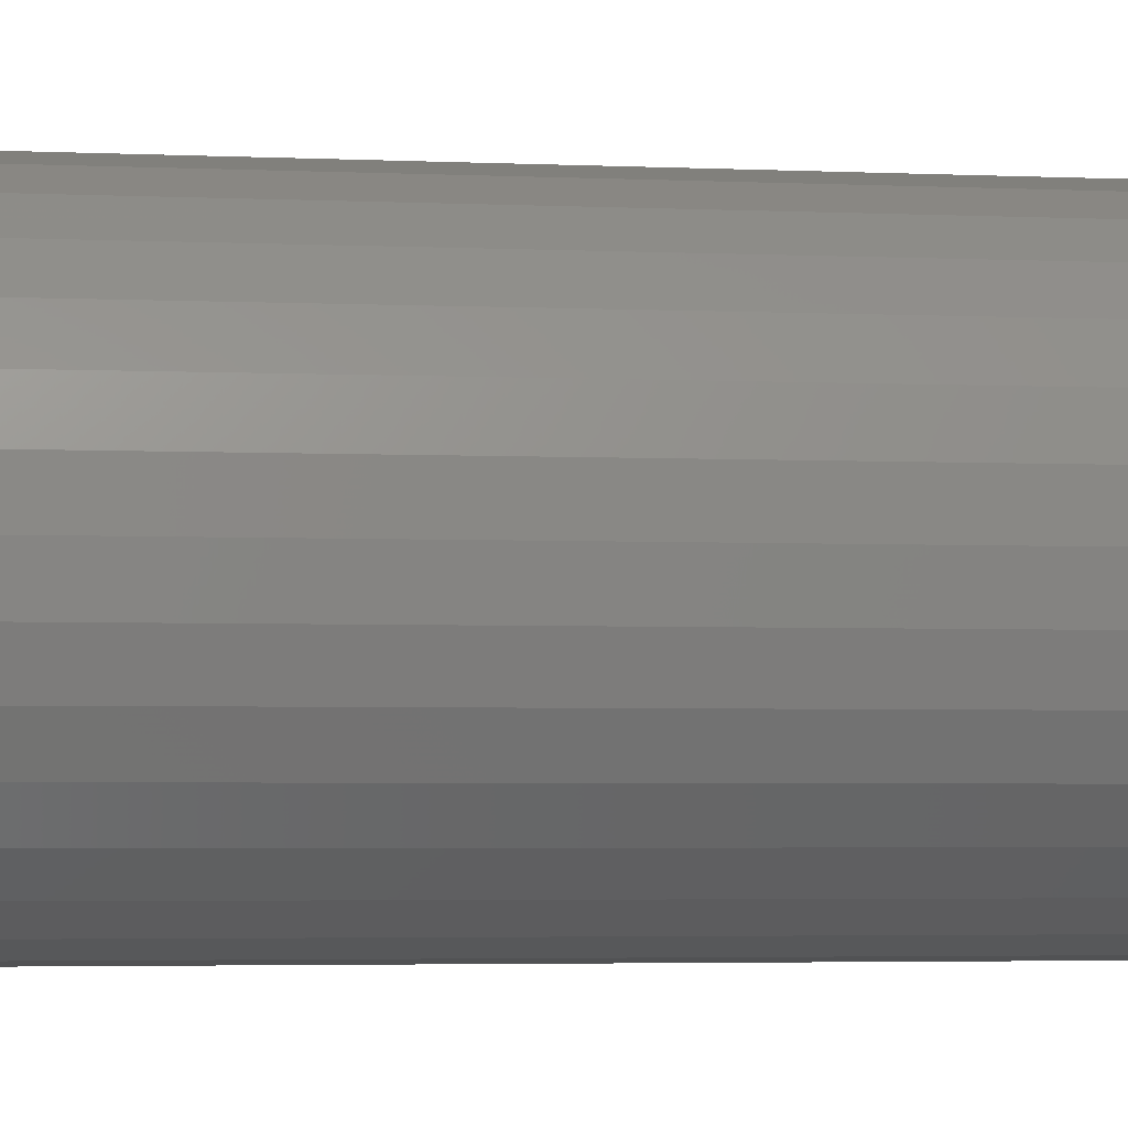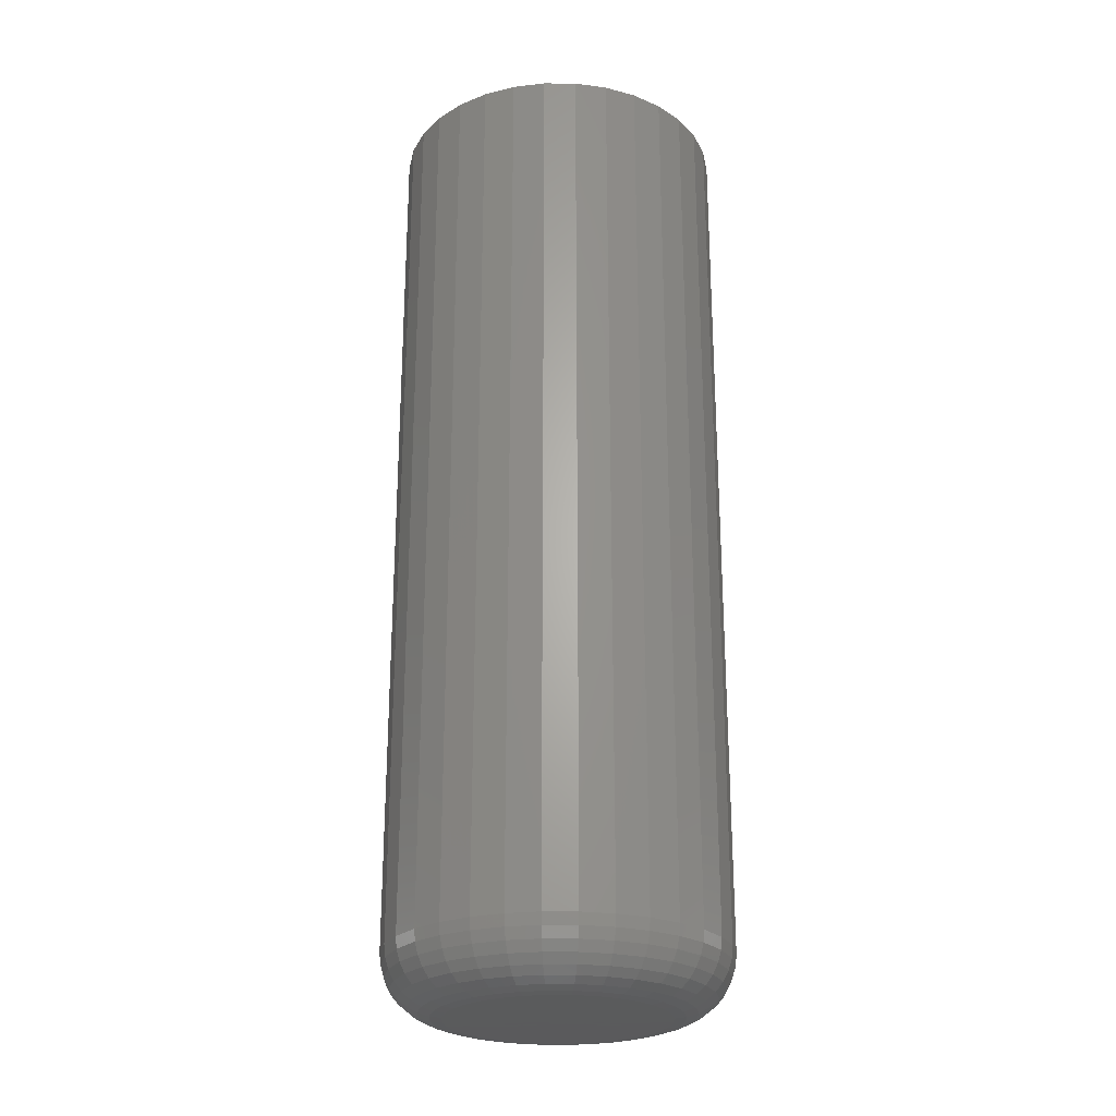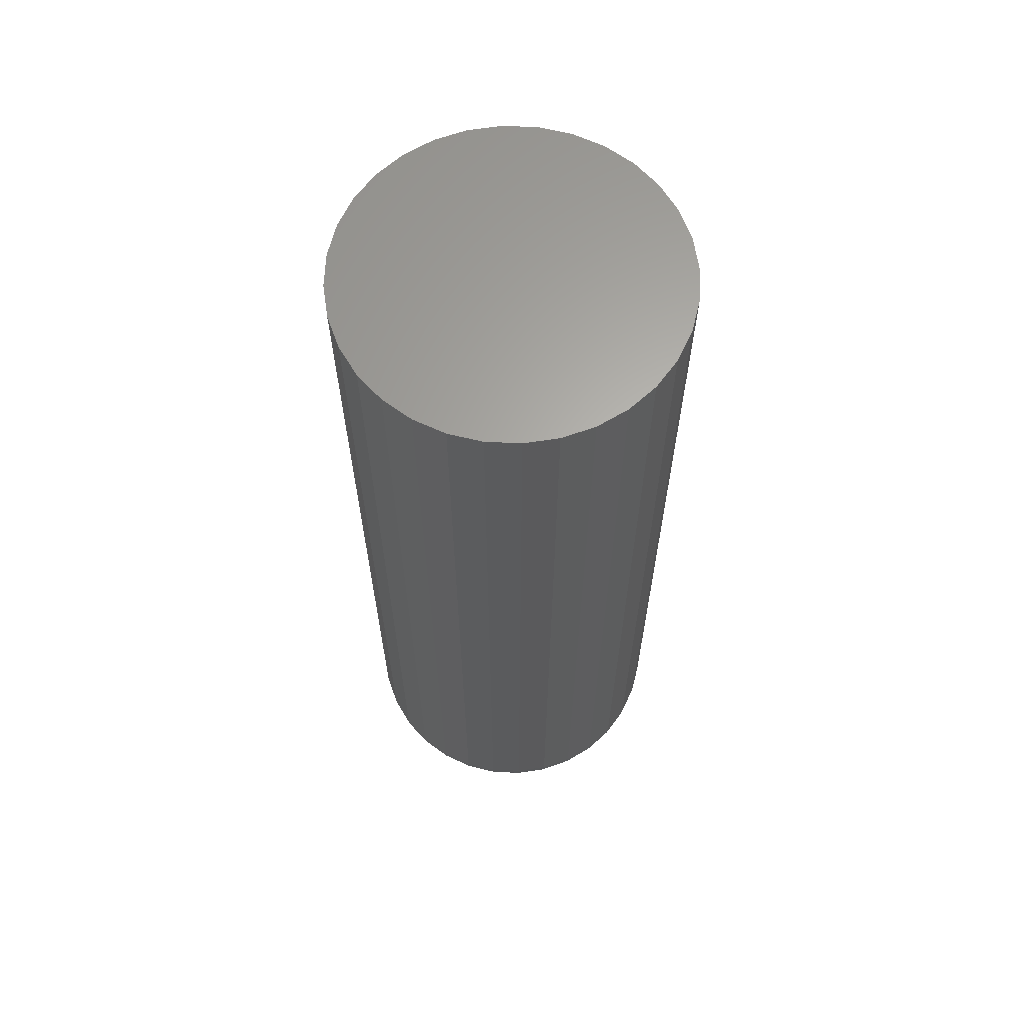
<metadata>
{"format":"stl","ext":"stl","renderer":"f3d","projection":"perspective","resolution":1024,"background":"white","views":[{"elev":-3.0,"azim":-100.6,"up":"+Y"},{"elev":-24.9,"azim":16.2,"up":"+Z"},{"elev":63.9,"azim":-70.5,"up":"+Z"}]}
</metadata>
<code>
# stl→obj: 320 verts, 636 faces
v 0.002549 0.08569 0
v 0.01927 0.08404 0
v -0.01417 0.08404 0
v -0.03024 0.07917 0
v 0.03534 0.07917 0
v -0.04506 0.07125 0
v 0.05016 0.07125 0
v -0.05804 0.06059 0
v 0.06314 0.06059 0
v 0.05016 -0.07125 0
v -0.04506 -0.07125 0
v 0.06314 -0.06059 0
v -0.03024 -0.07917 0
v 0.03534 -0.07917 0
v -0.01417 -0.08404 0
v 0.01927 -0.08404 0
v 0.002549 -0.08569 0
v -0.05804 -0.06059 0
v -0.0687 -0.04761 0
v 0.0738 -0.04761 0
v -0.07662 -0.03279 0
v 0.08172 -0.03279 0
v -0.08149 -0.01672 0
v 0.08659 -0.01672 0
v -0.08314 -6.976e-17 0
v 0.08824 -2.513e-17 0
v -0.08149 0.01672 0
v 0.08659 0.01672 0
v -0.07662 0.03279 0
v 0.08172 0.03279 0
v -0.0687 0.04761 0
v 0.0738 0.04761 0
v 0.1351 -2.68e-16 0.04688
v 0.1351 0 0.75
v 0.1326 -0.02586 0.04688
v 0.1326 -0.02586 0.75
v 0.125 -0.05073 0.04688
v 0.125 -0.05073 0.75
v 0.1128 -0.07365 0.04688
v 0.1128 -0.07365 0.75
v 0.09629 -0.09374 0.04688
v 0.09629 -0.09374 0.75
v 0.0762 -0.1102 0.04688
v 0.0762 -0.1102 0.75
v 0.05328 -0.1225 0.04688
v 0.05328 -0.1225 0.75
v 0.02841 -0.13 0.04688
v 0.02841 -0.13 0.75
v 0.002549 -0.1326 0.04688
v 0.002549 -0.1326 0.75
v -0.02331 -0.13 0.04688
v -0.02331 -0.13 0.75
v -0.04818 -0.1225 0.04688
v -0.04818 -0.1225 0.75
v -0.0711 -0.1102 0.04688
v -0.0711 -0.1102 0.75
v -0.09119 -0.09374 0.04688
v -0.09119 -0.09374 0.75
v -0.1077 -0.07365 0.04688
v -0.1077 -0.07365 0.75
v -0.1199 -0.05073 0.04688
v -0.1199 -0.05073 0.75
v -0.1275 -0.02586 0.04688
v -0.1275 -0.02586 0.75
v -0.13 7.511e-17 0.04688
v -0.13 1.623e-17 0.75
v -0.1275 0.02586 0.04688
v -0.1275 0.02586 0.75
v -0.1199 0.05073 0.04688
v -0.1199 0.05073 0.75
v -0.1077 0.07365 0.04688
v -0.1077 0.07365 0.75
v -0.09119 0.09374 0.04688
v -0.09119 0.09374 0.75
v -0.0711 0.1102 0.04688
v -0.0711 0.1102 0.75
v -0.04818 0.1225 0.04688
v -0.04818 0.1225 0.75
v -0.02331 0.13 0.04688
v -0.02331 0.13 0.75
v 0.002549 0.1326 0.04688
v 0.002549 0.1326 0.75
v 0.02841 0.13 0.04688
v 0.02841 0.13 0.75
v 0.05328 0.1225 0.04688
v 0.05328 0.1225 0.75
v 0.0762 0.1102 0.04688
v 0.0762 0.1102 0.75
v 0.09629 0.09374 0.04688
v 0.09629 0.09374 0.75
v 0.1128 0.07365 0.04688
v 0.1128 0.07365 0.75
v 0.125 0.05073 0.04688
v 0.125 0.05073 0.75
v 0.1326 0.02586 0.04688
v 0.1326 0.02586 0.75
v 0.1342 2.082e-17 0.03773
v 0.1317 -0.02569 0.03773
v 0.1315 2.082e-17 0.02894
v 0.1291 -0.02517 0.02894
v 0.1272 2.082e-17 0.02083
v 0.1248 -0.02432 0.02083
v 0.1214 1.388e-17 0.01373
v 0.1191 -0.02318 0.01373
v 0.1143 1.388e-17 0.0079
v 0.1121 -0.0218 0.0079
v 0.1062 1.388e-17 0.003568
v 0.1042 -0.02022 0.003568
v 0.09738 6.939e-18 0.0009007
v 0.09556 -0.0185 0.0009007
v -0.1266 -0.02569 0.03773
v -0.1291 -6.939e-17 0.03773
v -0.124 -0.02517 0.02894
v -0.1264 -6.939e-17 0.02894
v -0.1197 -0.02432 0.02083
v -0.1221 -6.939e-17 0.02083
v -0.114 -0.02318 0.01373
v -0.1163 -6.939e-17 0.01373
v -0.107 -0.0218 0.0079
v -0.1092 -6.939e-17 0.0079
v -0.09909 -0.02022 0.003568
v -0.1011 -6.939e-17 0.003568
v -0.09046 -0.0185 0.0009007
v -0.09229 -7.633e-17 0.0009007
v -0.1191 -0.05039 0.03773
v -0.1166 -0.04937 0.02894
v -0.1126 -0.04771 0.02083
v -0.1072 -0.04548 0.01373
v -0.1007 -0.04276 0.0079
v -0.09319 -0.03966 0.003568
v -0.08507 -0.03629 0.0009007
v -0.1069 -0.07315 0.03773
v -0.1047 -0.07167 0.02894
v -0.1011 -0.06926 0.02083
v -0.09626 -0.06602 0.01373
v -0.09035 -0.06208 0.0079
v -0.08362 -0.05757 0.003568
v -0.0763 -0.05269 0.0009007
v -0.09055 -0.0931 0.03773
v -0.08867 -0.09122 0.02894
v -0.0856 -0.08815 0.02083
v -0.08148 -0.08403 0.01373
v -0.07646 -0.07901 0.0079
v -0.07073 -0.07328 0.003568
v -0.06451 -0.06706 0.0009007
v -0.0706 -0.1095 0.03773
v -0.06912 -0.1073 0.02894
v -0.06671 -0.1037 0.02083
v -0.06347 -0.09881 0.01373
v -0.05953 -0.0929 0.0079
v -0.05502 -0.08616 0.003568
v -0.05014 -0.07885 0.0009007
v -0.04784 -0.1216 0.03773
v -0.04682 -0.1192 0.02894
v -0.04516 -0.1152 0.02083
v -0.04293 -0.1098 0.01373
v -0.04021 -0.1032 0.0079
v -0.03711 -0.09574 0.003568
v -0.03374 -0.08762 0.0009007
v -0.02314 -0.1291 0.03773
v -0.02262 -0.1265 0.02894
v -0.02177 -0.1223 0.02083
v -0.02063 -0.1166 0.01373
v -0.01925 -0.1096 0.0079
v -0.01767 -0.1016 0.003568
v -0.01595 -0.09301 0.0009007
v 0.002549 -0.1317 0.03773
v 0.002549 -0.129 0.02894
v 0.002549 -0.1247 0.02083
v 0.002549 -0.1188 0.01373
v 0.002549 -0.1117 0.0079
v 0.002549 -0.1036 0.003568
v 0.002549 -0.09484 0.0009007
v 0.02824 -0.1291 0.03773
v 0.02772 -0.1265 0.02894
v 0.02687 -0.1223 0.02083
v 0.02573 -0.1166 0.01373
v 0.02435 -0.1096 0.0079
v 0.02277 -0.1016 0.003568
v 0.02105 -0.09301 0.0009007
v 0.05294 -0.1216 0.03773
v 0.05191 -0.1192 0.02894
v 0.05026 -0.1152 0.02083
v 0.04803 -0.1098 0.01373
v 0.04531 -0.1032 0.0079
v 0.04221 -0.09574 0.003568
v 0.03884 -0.08762 0.0009007
v 0.0757 -0.1095 0.03773
v 0.07422 -0.1073 0.02894
v 0.07181 -0.1037 0.02083
v 0.06857 -0.09881 0.01373
v 0.06462 -0.0929 0.0079
v 0.06012 -0.08616 0.003568
v 0.05524 -0.07885 0.0009007
v 0.09565 -0.0931 0.03773
v 0.09376 -0.09122 0.02894
v 0.0907 -0.08815 0.02083
v 0.08658 -0.08403 0.01373
v 0.08156 -0.07901 0.0079
v 0.07583 -0.07328 0.003568
v 0.06961 -0.06706 0.0009007
v 0.112 -0.07315 0.03773
v 0.1098 -0.07167 0.02894
v 0.1062 -0.06926 0.02083
v 0.1014 -0.06602 0.01373
v 0.09545 -0.06208 0.0079
v 0.08871 -0.05757 0.003568
v 0.0814 -0.05269 0.0009007
v 0.1242 -0.05039 0.03773
v 0.1217 -0.04937 0.02894
v 0.1177 -0.04771 0.02083
v 0.1123 -0.04548 0.01373
v 0.1058 -0.04276 0.0079
v 0.09829 -0.03966 0.003568
v 0.09017 -0.03629 0.0009007
v -0.1266 0.02569 0.03773
v -0.124 0.02517 0.02894
v -0.1197 0.02432 0.02083
v -0.114 0.02318 0.01373
v -0.107 0.0218 0.0079
v -0.09909 0.02022 0.003568
v -0.09046 0.0185 0.0009007
v 0.1317 0.02569 0.03773
v 0.1291 0.02517 0.02894
v 0.1248 0.02432 0.02083
v 0.1191 0.02318 0.01373
v 0.1121 0.0218 0.0079
v 0.1042 0.02022 0.003568
v 0.09556 0.0185 0.0009007
v 0.1242 0.05039 0.03773
v 0.1217 0.04937 0.02894
v 0.1177 0.04771 0.02083
v 0.1123 0.04548 0.01373
v 0.1058 0.04276 0.0079
v 0.09829 0.03966 0.003568
v 0.09017 0.03629 0.0009007
v 0.112 0.07315 0.03773
v 0.1098 0.07167 0.02894
v 0.1062 0.06926 0.02083
v 0.1014 0.06602 0.01373
v 0.09545 0.06208 0.0079
v 0.08871 0.05757 0.003568
v 0.0814 0.05269 0.0009007
v 0.09565 0.0931 0.03773
v 0.09376 0.09122 0.02894
v 0.0907 0.08815 0.02083
v 0.08658 0.08403 0.01373
v 0.08156 0.07901 0.0079
v 0.07583 0.07328 0.003568
v 0.06961 0.06706 0.0009007
v 0.0757 0.1095 0.03773
v 0.07422 0.1073 0.02894
v 0.07181 0.1037 0.02083
v 0.06857 0.09881 0.01373
v 0.06462 0.0929 0.0079
v 0.06012 0.08616 0.003568
v 0.05524 0.07885 0.0009007
v 0.05294 0.1216 0.03773
v 0.05191 0.1192 0.02894
v 0.05026 0.1152 0.02083
v 0.04803 0.1098 0.01373
v 0.04531 0.1032 0.0079
v 0.04221 0.09574 0.003568
v 0.03884 0.08762 0.0009007
v 0.02824 0.1291 0.03773
v 0.02772 0.1265 0.02894
v 0.02687 0.1223 0.02083
v 0.02573 0.1166 0.01373
v 0.02435 0.1096 0.0079
v 0.02277 0.1016 0.003568
v 0.02105 0.09301 0.0009007
v 0.002549 0.1317 0.03773
v 0.002549 0.129 0.02894
v 0.002549 0.1247 0.02083
v 0.002549 0.1188 0.01373
v 0.002549 0.1117 0.0079
v 0.002549 0.1036 0.003568
v 0.002549 0.09484 0.0009007
v -0.02314 0.1291 0.03773
v -0.02262 0.1265 0.02894
v -0.02177 0.1223 0.02083
v -0.02063 0.1166 0.01373
v -0.01925 0.1096 0.0079
v -0.01767 0.1016 0.003568
v -0.01595 0.09301 0.0009007
v -0.04784 0.1216 0.03773
v -0.04682 0.1192 0.02894
v -0.04516 0.1152 0.02083
v -0.04293 0.1098 0.01373
v -0.04021 0.1032 0.0079
v -0.03711 0.09574 0.003568
v -0.03374 0.08762 0.0009007
v -0.0706 0.1095 0.03773
v -0.06912 0.1073 0.02894
v -0.06671 0.1037 0.02083
v -0.06347 0.09881 0.01373
v -0.05953 0.0929 0.0079
v -0.05502 0.08616 0.003568
v -0.05014 0.07885 0.0009007
v -0.09055 0.0931 0.03773
v -0.08867 0.09122 0.02894
v -0.0856 0.08815 0.02083
v -0.08148 0.08403 0.01373
v -0.07646 0.07901 0.0079
v -0.07073 0.07328 0.003568
v -0.06451 0.06706 0.0009007
v -0.1069 0.07315 0.03773
v -0.1047 0.07167 0.02894
v -0.1011 0.06926 0.02083
v -0.09626 0.06602 0.01373
v -0.09035 0.06208 0.0079
v -0.08362 0.05757 0.003568
v -0.0763 0.05269 0.0009007
v -0.1191 0.05039 0.03773
v -0.1166 0.04937 0.02894
v -0.1126 0.04771 0.02083
v -0.1072 0.04548 0.01373
v -0.1007 0.04276 0.0079
v -0.09319 0.03966 0.003568
v -0.08507 0.03629 0.0009007
f 1 2 3
f 4 3 2
f 5 4 2
f 6 4 5
f 7 6 5
f 8 6 7
f 9 8 7
f 10 11 12
f 13 11 10
f 14 13 10
f 15 13 14
f 16 15 14
f 17 15 16
f 11 18 12
f 12 18 19
f 12 19 20
f 20 19 21
f 20 21 22
f 22 21 23
f 22 23 24
f 24 23 25
f 24 25 26
f 26 25 27
f 26 27 28
f 28 27 29
f 28 29 30
f 30 29 31
f 30 31 32
f 32 31 8
f 32 8 9
f 33 34 35
f 35 34 36
f 35 36 37
f 37 36 38
f 37 38 39
f 39 38 40
f 39 40 41
f 41 40 42
f 41 42 43
f 43 42 44
f 43 44 45
f 45 44 46
f 45 46 47
f 47 46 48
f 47 48 49
f 49 48 50
f 49 50 51
f 51 50 52
f 51 52 53
f 53 52 54
f 53 54 55
f 55 54 56
f 55 56 57
f 57 56 58
f 57 58 59
f 59 58 60
f 59 60 61
f 61 60 62
f 61 62 63
f 63 62 64
f 63 64 65
f 65 64 66
f 65 66 67
f 67 66 68
f 67 68 69
f 69 68 70
f 69 70 71
f 71 70 72
f 71 72 73
f 73 72 74
f 73 74 75
f 75 74 76
f 75 76 77
f 77 76 78
f 77 78 79
f 79 78 80
f 79 80 81
f 81 80 82
f 81 82 83
f 83 82 84
f 83 84 85
f 85 84 86
f 85 86 87
f 87 86 88
f 87 88 89
f 89 88 90
f 89 90 91
f 91 90 92
f 91 92 93
f 93 92 94
f 93 94 95
f 95 94 96
f 95 96 33
f 33 96 34
f 33 35 97
f 97 35 98
f 97 98 99
f 99 98 100
f 99 100 101
f 101 100 102
f 101 102 103
f 103 102 104
f 103 104 105
f 105 104 106
f 105 106 107
f 107 106 108
f 107 108 109
f 109 108 110
f 109 110 26
f 26 110 24
f 63 65 111
f 111 65 112
f 111 112 113
f 113 112 114
f 113 114 115
f 115 114 116
f 115 116 117
f 117 116 118
f 117 118 119
f 119 118 120
f 119 120 121
f 121 120 122
f 121 122 123
f 123 122 124
f 123 124 23
f 23 124 25
f 61 63 125
f 125 63 111
f 125 111 126
f 126 111 113
f 126 113 127
f 127 113 115
f 127 115 128
f 128 115 117
f 128 117 129
f 129 117 119
f 129 119 130
f 130 119 121
f 130 121 131
f 131 121 123
f 131 123 21
f 21 123 23
f 59 61 132
f 132 61 125
f 132 125 133
f 133 125 126
f 133 126 134
f 134 126 127
f 134 127 135
f 135 127 128
f 135 128 136
f 136 128 129
f 136 129 137
f 137 129 130
f 137 130 138
f 138 130 131
f 138 131 19
f 19 131 21
f 57 59 139
f 139 59 132
f 139 132 140
f 140 132 133
f 140 133 141
f 141 133 134
f 141 134 142
f 142 134 135
f 142 135 143
f 143 135 136
f 143 136 144
f 144 136 137
f 144 137 145
f 145 137 138
f 145 138 18
f 18 138 19
f 55 57 146
f 146 57 139
f 146 139 147
f 147 139 140
f 147 140 148
f 148 140 141
f 148 141 149
f 149 141 142
f 149 142 150
f 150 142 143
f 150 143 151
f 151 143 144
f 151 144 152
f 152 144 145
f 152 145 11
f 11 145 18
f 53 55 153
f 153 55 146
f 153 146 154
f 154 146 147
f 154 147 155
f 155 147 148
f 155 148 156
f 156 148 149
f 156 149 157
f 157 149 150
f 157 150 158
f 158 150 151
f 158 151 159
f 159 151 152
f 159 152 13
f 13 152 11
f 51 53 160
f 160 53 153
f 160 153 161
f 161 153 154
f 161 154 162
f 162 154 155
f 162 155 163
f 163 155 156
f 163 156 164
f 164 156 157
f 164 157 165
f 165 157 158
f 165 158 166
f 166 158 159
f 166 159 15
f 15 159 13
f 49 51 167
f 167 51 160
f 167 160 168
f 168 160 161
f 168 161 169
f 169 161 162
f 169 162 170
f 170 162 163
f 170 163 171
f 171 163 164
f 171 164 172
f 172 164 165
f 172 165 173
f 173 165 166
f 173 166 17
f 17 166 15
f 47 49 174
f 174 49 167
f 174 167 175
f 175 167 168
f 175 168 176
f 176 168 169
f 176 169 177
f 177 169 170
f 177 170 178
f 178 170 171
f 178 171 179
f 179 171 172
f 179 172 180
f 180 172 173
f 180 173 16
f 16 173 17
f 45 47 181
f 181 47 174
f 181 174 182
f 182 174 175
f 182 175 183
f 183 175 176
f 183 176 184
f 184 176 177
f 184 177 185
f 185 177 178
f 185 178 186
f 186 178 179
f 186 179 187
f 187 179 180
f 187 180 14
f 14 180 16
f 43 45 188
f 188 45 181
f 188 181 189
f 189 181 182
f 189 182 190
f 190 182 183
f 190 183 191
f 191 183 184
f 191 184 192
f 192 184 185
f 192 185 193
f 193 185 186
f 193 186 194
f 194 186 187
f 194 187 10
f 10 187 14
f 41 43 195
f 195 43 188
f 195 188 196
f 196 188 189
f 196 189 197
f 197 189 190
f 197 190 198
f 198 190 191
f 198 191 199
f 199 191 192
f 199 192 200
f 200 192 193
f 200 193 201
f 201 193 194
f 201 194 12
f 12 194 10
f 39 41 202
f 202 41 195
f 202 195 203
f 203 195 196
f 203 196 204
f 204 196 197
f 204 197 205
f 205 197 198
f 205 198 206
f 206 198 199
f 206 199 207
f 207 199 200
f 207 200 208
f 208 200 201
f 208 201 20
f 20 201 12
f 37 39 209
f 209 39 202
f 209 202 210
f 210 202 203
f 210 203 211
f 211 203 204
f 211 204 212
f 212 204 205
f 212 205 213
f 213 205 206
f 213 206 214
f 214 206 207
f 214 207 215
f 215 207 208
f 215 208 22
f 22 208 20
f 35 37 98
f 98 37 209
f 98 209 100
f 100 209 210
f 100 210 102
f 102 210 211
f 102 211 104
f 104 211 212
f 104 212 106
f 106 212 213
f 106 213 108
f 108 213 214
f 108 214 110
f 110 214 215
f 110 215 24
f 24 215 22
f 65 67 112
f 112 67 216
f 112 216 114
f 114 216 217
f 114 217 116
f 116 217 218
f 116 218 118
f 118 218 219
f 118 219 120
f 120 219 220
f 120 220 122
f 122 220 221
f 122 221 124
f 124 221 222
f 124 222 25
f 25 222 27
f 95 33 223
f 223 33 97
f 223 97 224
f 224 97 99
f 224 99 225
f 225 99 101
f 225 101 226
f 226 101 103
f 226 103 227
f 227 103 105
f 227 105 228
f 228 105 107
f 228 107 229
f 229 107 109
f 229 109 28
f 28 109 26
f 93 95 230
f 230 95 223
f 230 223 231
f 231 223 224
f 231 224 232
f 232 224 225
f 232 225 233
f 233 225 226
f 233 226 234
f 234 226 227
f 234 227 235
f 235 227 228
f 235 228 236
f 236 228 229
f 236 229 30
f 30 229 28
f 91 93 237
f 237 93 230
f 237 230 238
f 238 230 231
f 238 231 239
f 239 231 232
f 239 232 240
f 240 232 233
f 240 233 241
f 241 233 234
f 241 234 242
f 242 234 235
f 242 235 243
f 243 235 236
f 243 236 32
f 32 236 30
f 89 91 244
f 244 91 237
f 244 237 245
f 245 237 238
f 245 238 246
f 246 238 239
f 246 239 247
f 247 239 240
f 247 240 248
f 248 240 241
f 248 241 249
f 249 241 242
f 249 242 250
f 250 242 243
f 250 243 9
f 9 243 32
f 87 89 251
f 251 89 244
f 251 244 252
f 252 244 245
f 252 245 253
f 253 245 246
f 253 246 254
f 254 246 247
f 254 247 255
f 255 247 248
f 255 248 256
f 256 248 249
f 256 249 257
f 257 249 250
f 257 250 7
f 7 250 9
f 85 87 258
f 258 87 251
f 258 251 259
f 259 251 252
f 259 252 260
f 260 252 253
f 260 253 261
f 261 253 254
f 261 254 262
f 262 254 255
f 262 255 263
f 263 255 256
f 263 256 264
f 264 256 257
f 264 257 5
f 5 257 7
f 83 85 265
f 265 85 258
f 265 258 266
f 266 258 259
f 266 259 267
f 267 259 260
f 267 260 268
f 268 260 261
f 268 261 269
f 269 261 262
f 269 262 270
f 270 262 263
f 270 263 271
f 271 263 264
f 271 264 2
f 2 264 5
f 81 83 272
f 272 83 265
f 272 265 273
f 273 265 266
f 273 266 274
f 274 266 267
f 274 267 275
f 275 267 268
f 275 268 276
f 276 268 269
f 276 269 277
f 277 269 270
f 277 270 278
f 278 270 271
f 278 271 1
f 1 271 2
f 79 81 279
f 279 81 272
f 279 272 280
f 280 272 273
f 280 273 281
f 281 273 274
f 281 274 282
f 282 274 275
f 282 275 283
f 283 275 276
f 283 276 284
f 284 276 277
f 284 277 285
f 285 277 278
f 285 278 3
f 3 278 1
f 77 79 286
f 286 79 279
f 286 279 287
f 287 279 280
f 287 280 288
f 288 280 281
f 288 281 289
f 289 281 282
f 289 282 290
f 290 282 283
f 290 283 291
f 291 283 284
f 291 284 292
f 292 284 285
f 292 285 4
f 4 285 3
f 75 77 293
f 293 77 286
f 293 286 294
f 294 286 287
f 294 287 295
f 295 287 288
f 295 288 296
f 296 288 289
f 296 289 297
f 297 289 290
f 297 290 298
f 298 290 291
f 298 291 299
f 299 291 292
f 299 292 6
f 6 292 4
f 73 75 300
f 300 75 293
f 300 293 301
f 301 293 294
f 301 294 302
f 302 294 295
f 302 295 303
f 303 295 296
f 303 296 304
f 304 296 297
f 304 297 305
f 305 297 298
f 305 298 306
f 306 298 299
f 306 299 8
f 8 299 6
f 71 73 307
f 307 73 300
f 307 300 308
f 308 300 301
f 308 301 309
f 309 301 302
f 309 302 310
f 310 302 303
f 310 303 311
f 311 303 304
f 311 304 312
f 312 304 305
f 312 305 313
f 313 305 306
f 313 306 31
f 31 306 8
f 69 71 314
f 314 71 307
f 314 307 315
f 315 307 308
f 315 308 316
f 316 308 309
f 316 309 317
f 317 309 310
f 317 310 318
f 318 310 311
f 318 311 319
f 319 311 312
f 319 312 320
f 320 312 313
f 320 313 29
f 29 313 31
f 67 69 216
f 216 69 314
f 216 314 217
f 217 314 315
f 217 315 218
f 218 315 316
f 218 316 219
f 219 316 317
f 219 317 220
f 220 317 318
f 220 318 221
f 221 318 319
f 221 319 222
f 222 319 320
f 222 320 27
f 27 320 29
f 80 84 82
f 84 80 78
f 84 78 86
f 86 78 76
f 86 76 88
f 44 54 46
f 46 54 52
f 46 52 48
f 48 52 50
f 88 76 90
f 90 76 74
f 90 74 92
f 92 74 72
f 92 72 94
f 94 72 70
f 94 70 96
f 96 70 68
f 96 68 34
f 34 68 66
f 34 66 36
f 36 66 64
f 36 64 38
f 38 64 62
f 38 62 40
f 40 62 60
f 40 60 42
f 42 60 58
f 42 58 44
f 44 58 56
f 44 56 54

</code>
